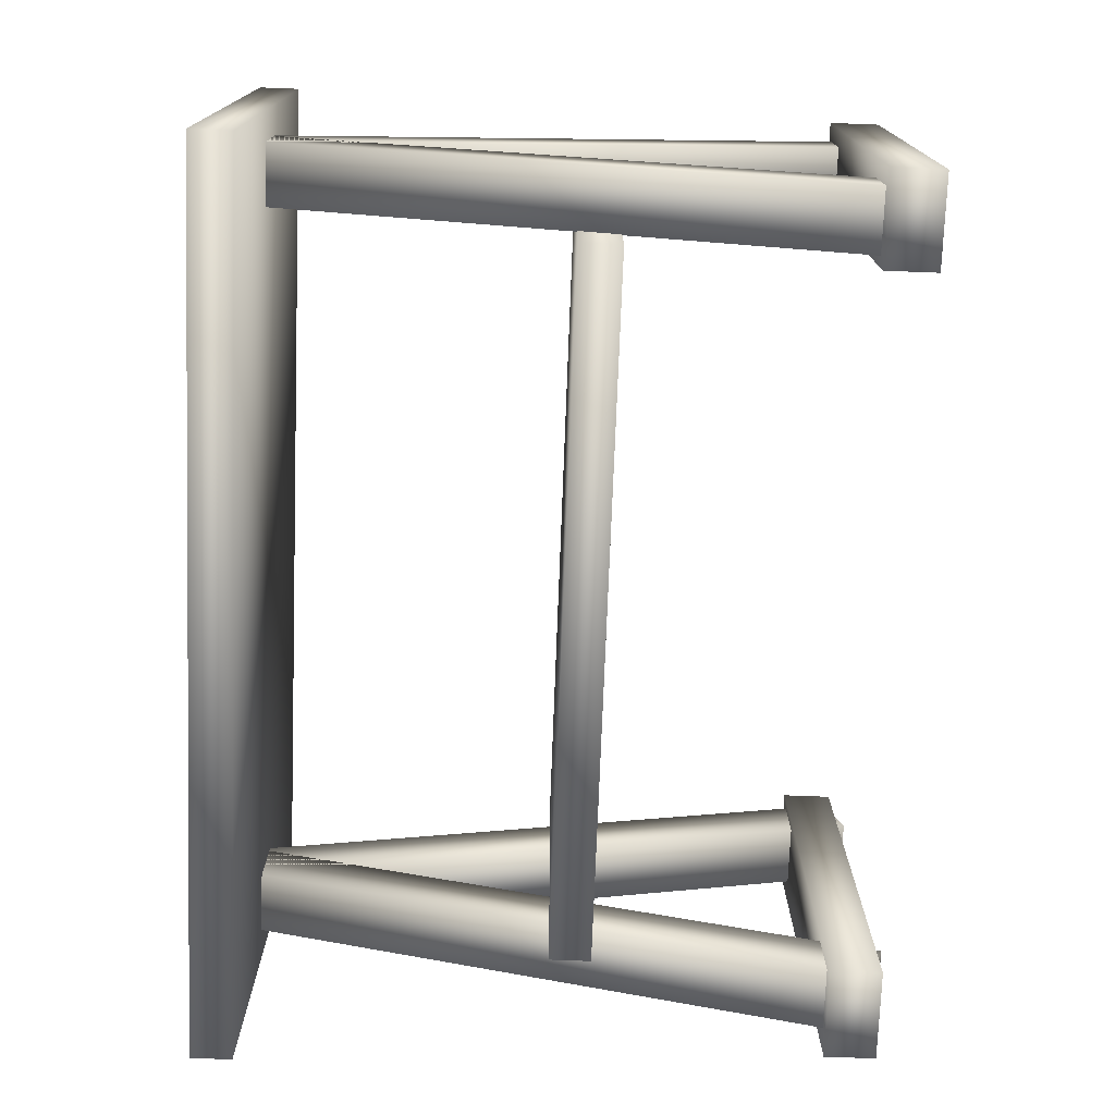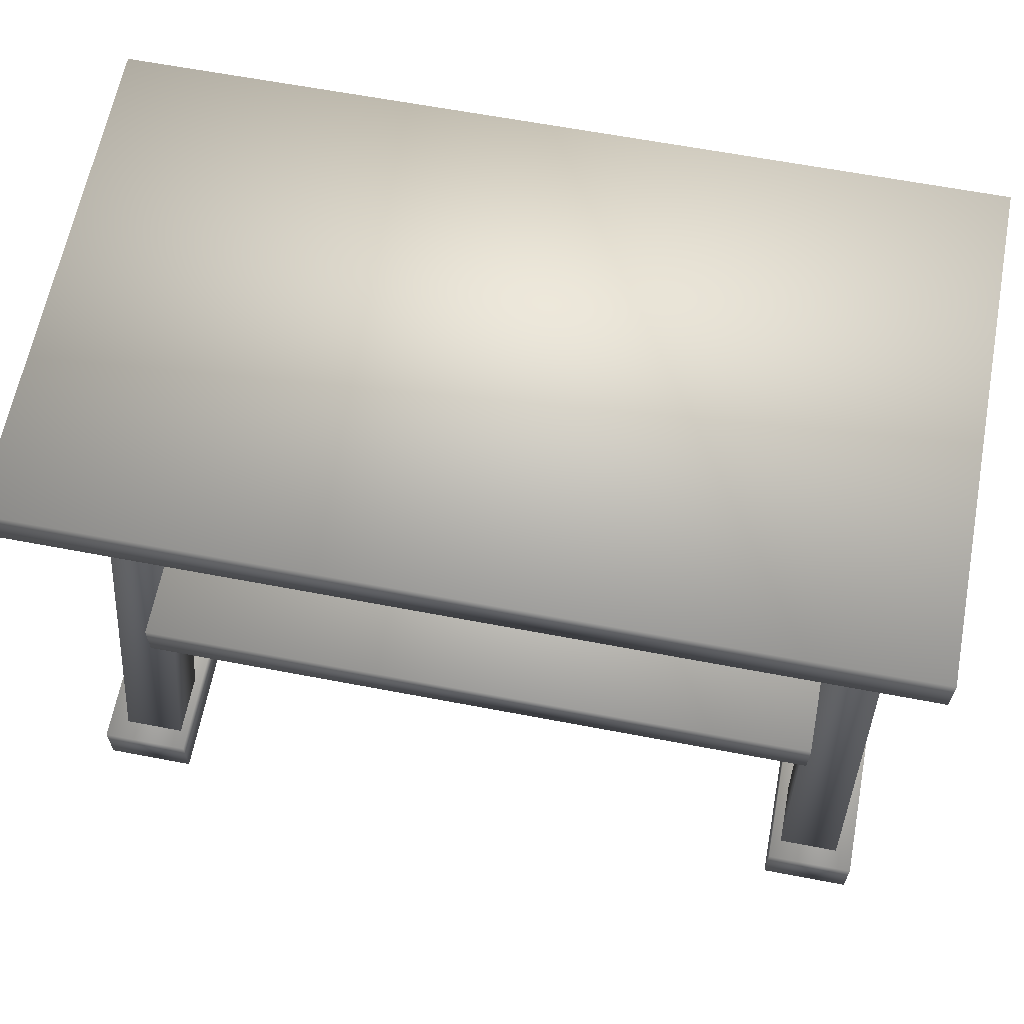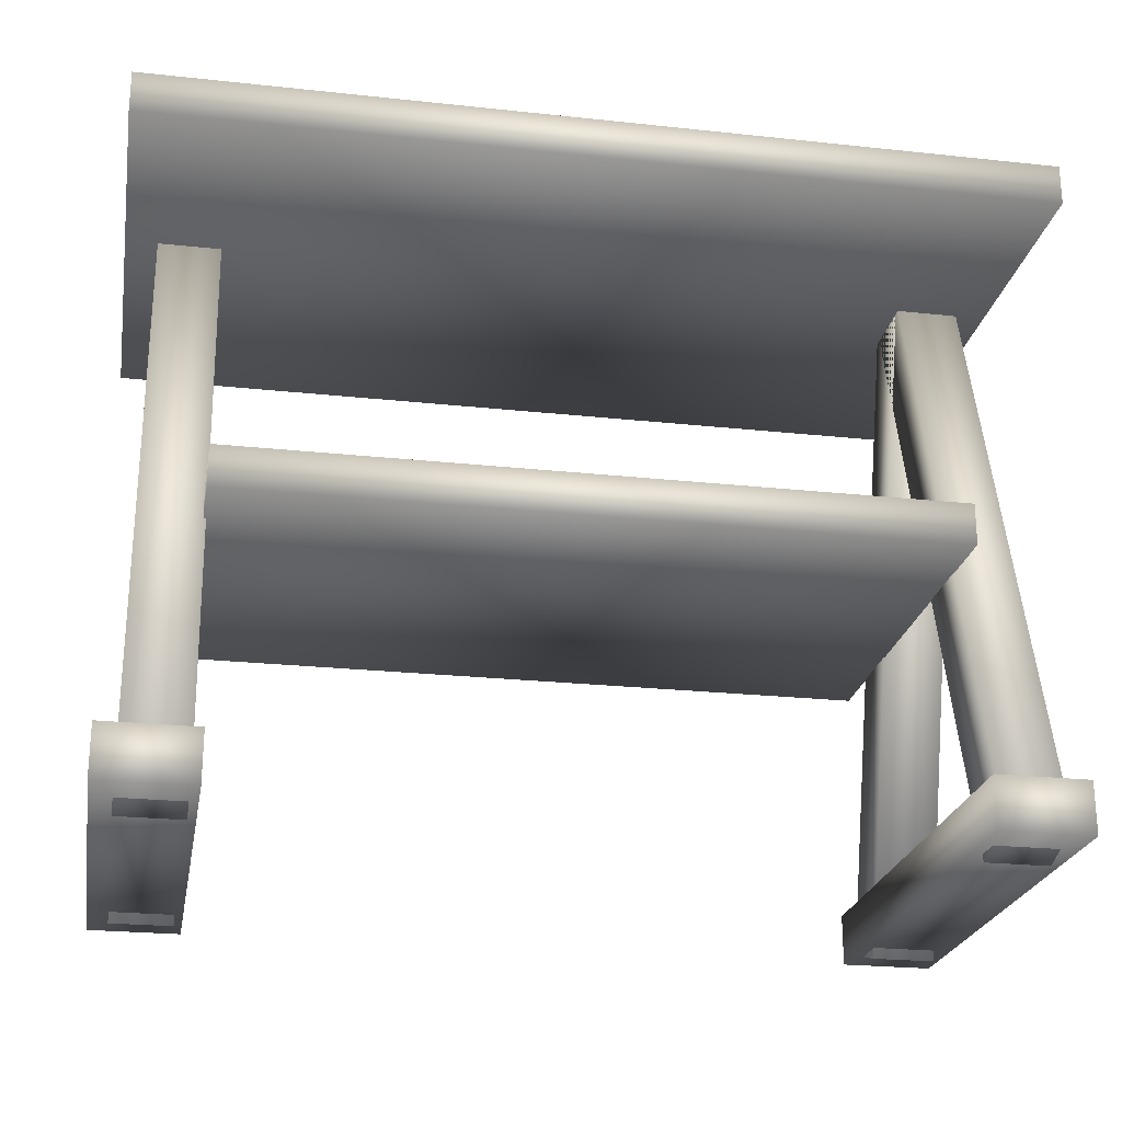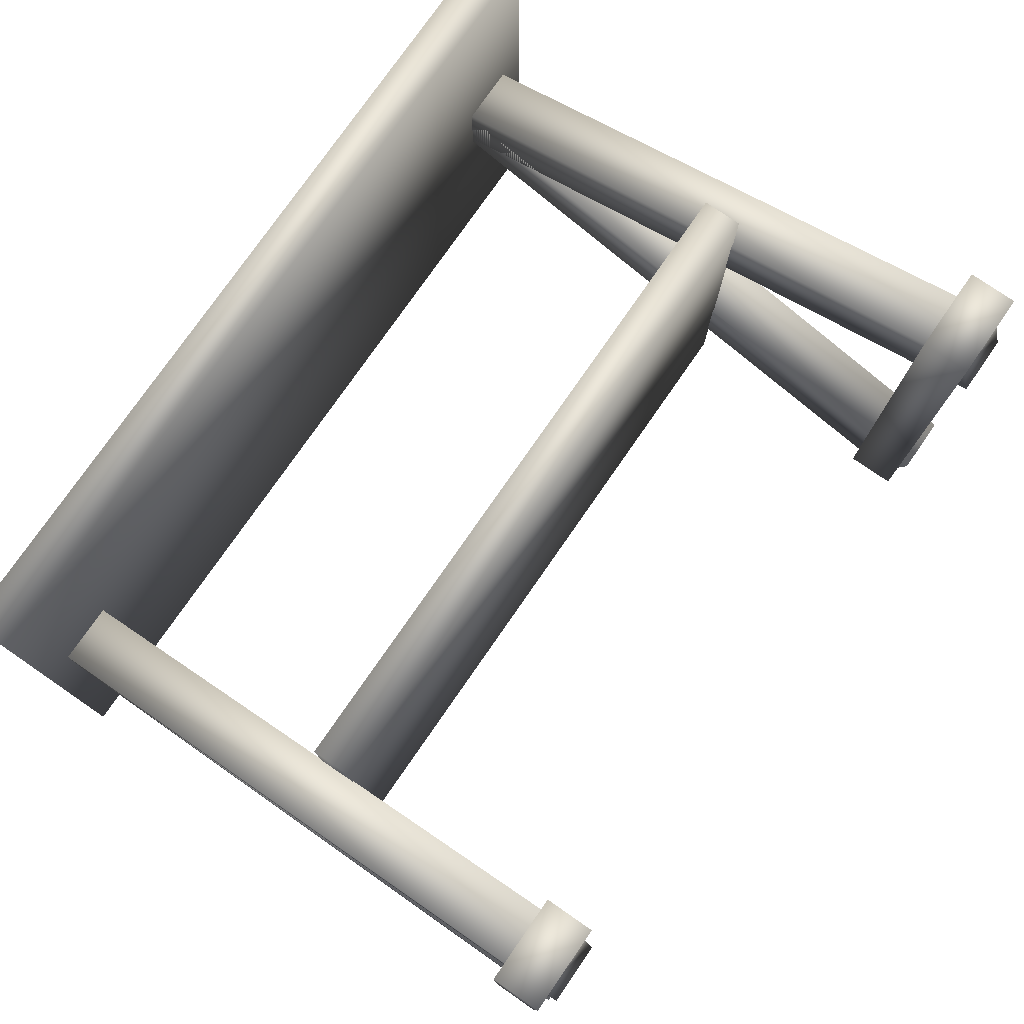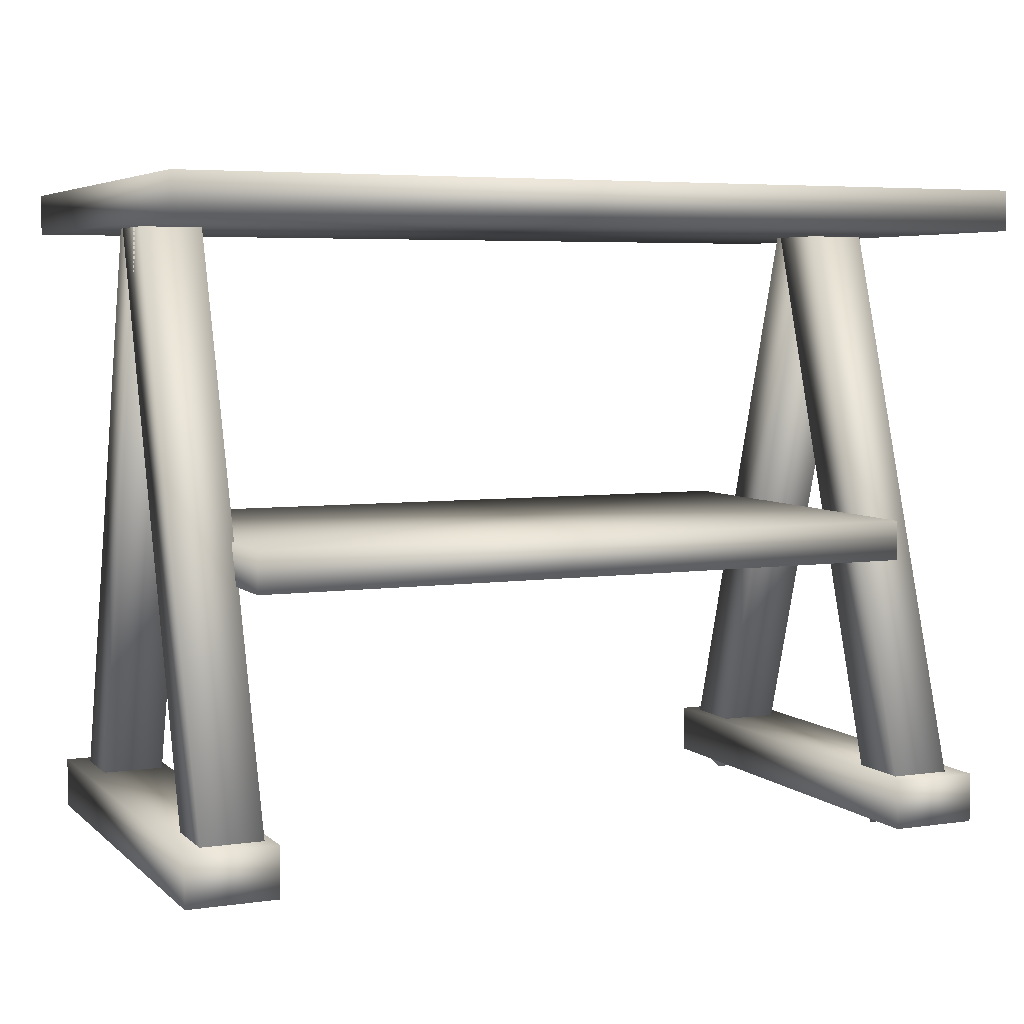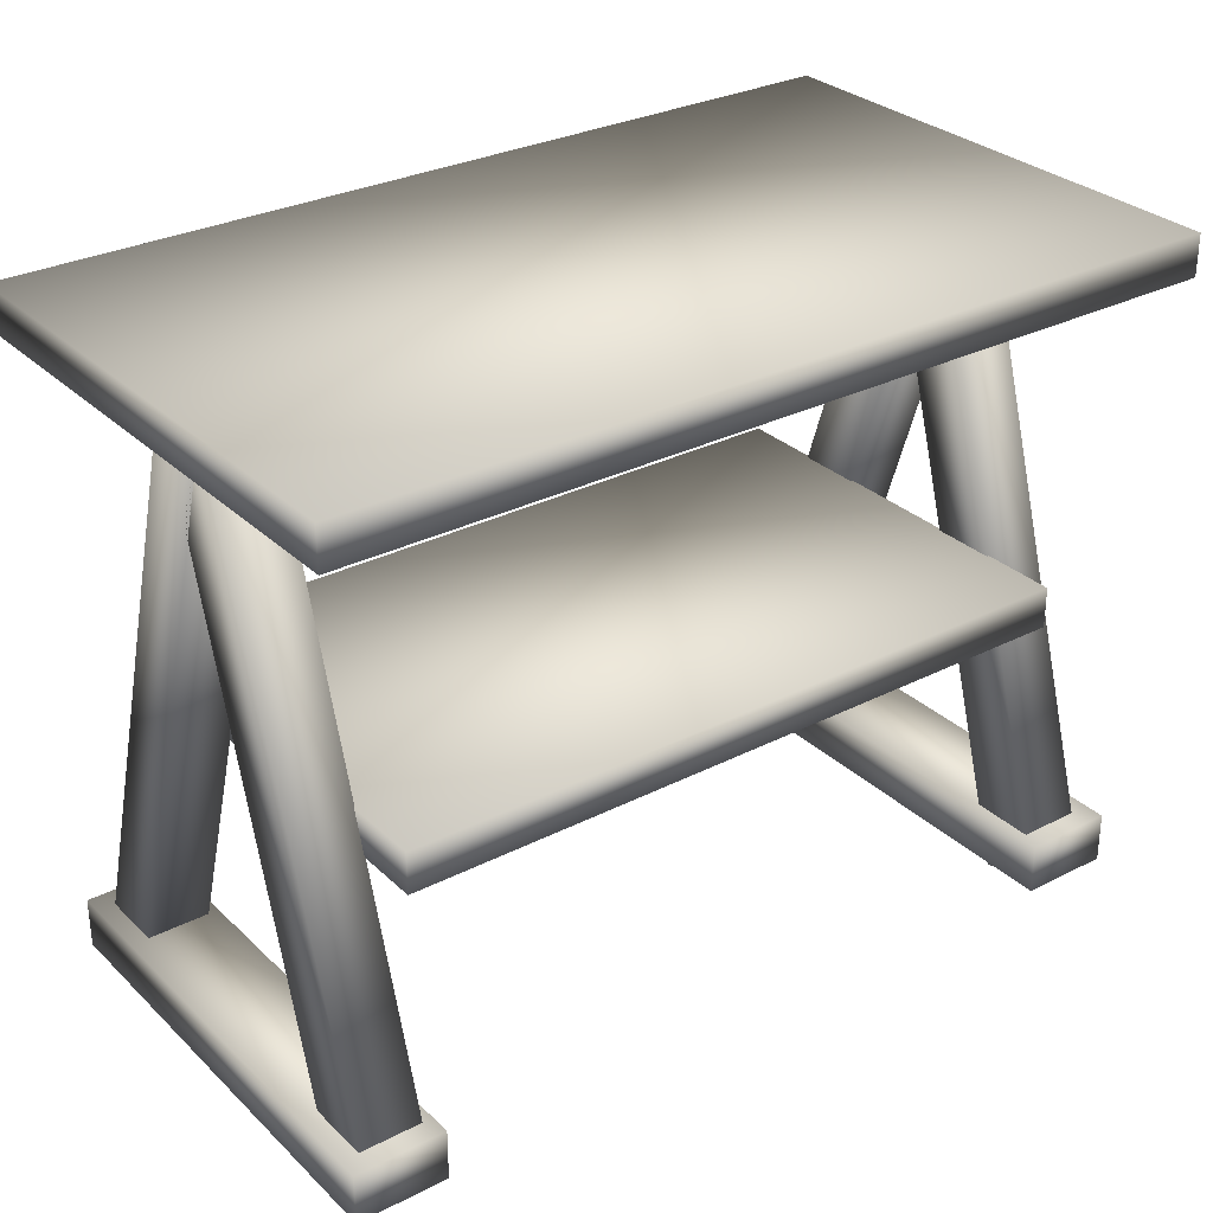
<metadata>
{"format":"obj","ext":"obj","renderer":"f3d","projection":"perspective","resolution":1024,"background":"white","views":[{"elev":-74.7,"azim":-92.2,"up":"+Z"},{"elev":63.4,"azim":-169.1,"up":"+Y"},{"elev":-23.7,"azim":169.8,"up":"+Y"},{"elev":77.0,"azim":-55.3,"up":"+Z"},{"elev":5.3,"azim":155.9,"up":"+Y"},{"elev":29.9,"azim":-36.7,"up":"+Y"}]}
</metadata>
<code>
v  -42.5 60 25
v  -42.5 60 -25
v  42.5 60 -25
v  42.5 60 25
v  -42.5 63.98 25
v  42.5 63.98 25
v  42.5 63.98 -25
v  -42.5 63.98 -25
v  33.42 60.29 -2.446
v  33.42 62.02 3.3
v  39.42 62.02 3.3
v  39.42 60.29 -2.446
v  33.42 -0.997 15.99
v  39.42 -0.997 15.99
v  39.42 0.7314 21.74
v  33.42 0.7314 21.74
v  33.42 62.06 -2.433
v  33.42 60.25 3.288
v  39.42 60.25 3.288
v  39.42 62.06 -2.433
v  33.42 1.037 -21.73
v  39.42 1.037 -21.73
v  39.42 -0.7717 -16.01
v  33.42 -0.7717 -16.01
v  -33.66 27.04 20
v  -33.66 27.04 -20
v  33.66 27.04 -20
v  33.66 27.04 20
v  -33.66 31.01 20
v  33.66 31.01 20
v  33.66 31.01 -20
v  -33.66 31.01 -20
v  32.64 0 22.5
v  32.64 0 -22.5
v  41.4 0 -22.5
v  41.4 0 22.5
v  32.64 4.918 22.5
v  41.4 4.918 22.5
v  41.4 4.918 -22.5
v  32.64 4.918 -22.5
v  -41.34 0 22.5
v  -41.34 0 -22.5
v  -32.58 0 -22.5
v  -32.58 0 22.5
v  -41.34 4.918 22.5
v  -32.58 4.918 22.5
v  -32.58 4.918 -22.5
v  -41.34 4.918 -22.5
v  -39.59 60.29 -2.446
v  -39.59 62.02 3.3
v  -33.59 62.02 3.3
v  -33.59 60.29 -2.446
v  -39.59 -0.997 15.99
v  -33.59 -0.997 15.99
v  -33.59 0.7314 21.74
v  -39.59 0.7314 21.74
v  -39.59 62.06 -2.433
v  -39.59 60.25 3.288
v  -33.59 60.25 3.288
v  -33.59 62.06 -2.433
v  -39.59 1.037 -21.73
v  -33.59 1.037 -21.73
v  -33.59 -0.7717 -16.01
v  -39.59 -0.7717 -16.01
o table
g table
f 1 2 3 4
f 5 6 7 8
f 1 4 6 5
f 4 3 7 6
f 3 2 8 7
f 2 1 5 8
f 9 10 11 12
f 13 14 15 16
f 9 12 14 13
f 12 11 15 14
f 11 10 16 15
f 10 9 13 16
f 17 18 19 20
f 21 22 23 24
f 17 20 22 21
f 20 19 23 22
f 19 18 24 23
f 18 17 21 24
f 25 26 27 28
f 29 30 31 32
f 25 28 30 29
f 28 27 31 30
f 27 26 32 31
f 26 25 29 32
f 33 34 35 36
f 37 38 39 40
f 33 36 38 37
f 36 35 39 38
f 35 34 40 39
f 34 33 37 40
f 41 42 43 44
f 45 46 47 48
f 41 44 46 45
f 44 43 47 46
f 43 42 48 47
f 42 41 45 48
f 49 50 51 52
f 53 54 55 56
f 49 52 54 53
f 52 51 55 54
f 51 50 56 55
f 50 49 53 56
f 57 58 59 60
f 61 62 63 64
f 57 60 62 61
f 60 59 63 62
f 59 58 64 63
f 58 57 61 64

</code>
